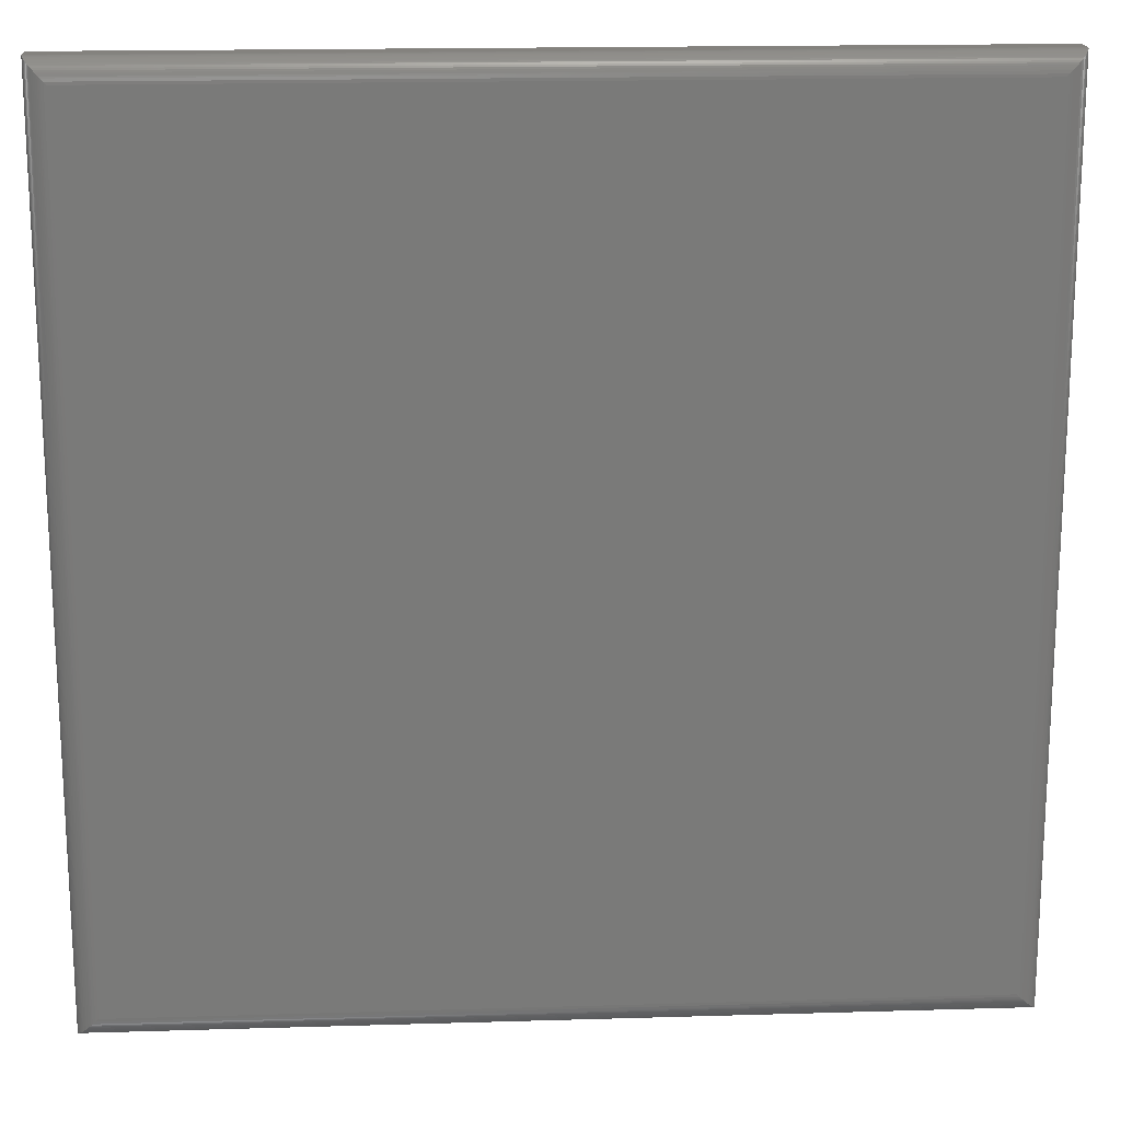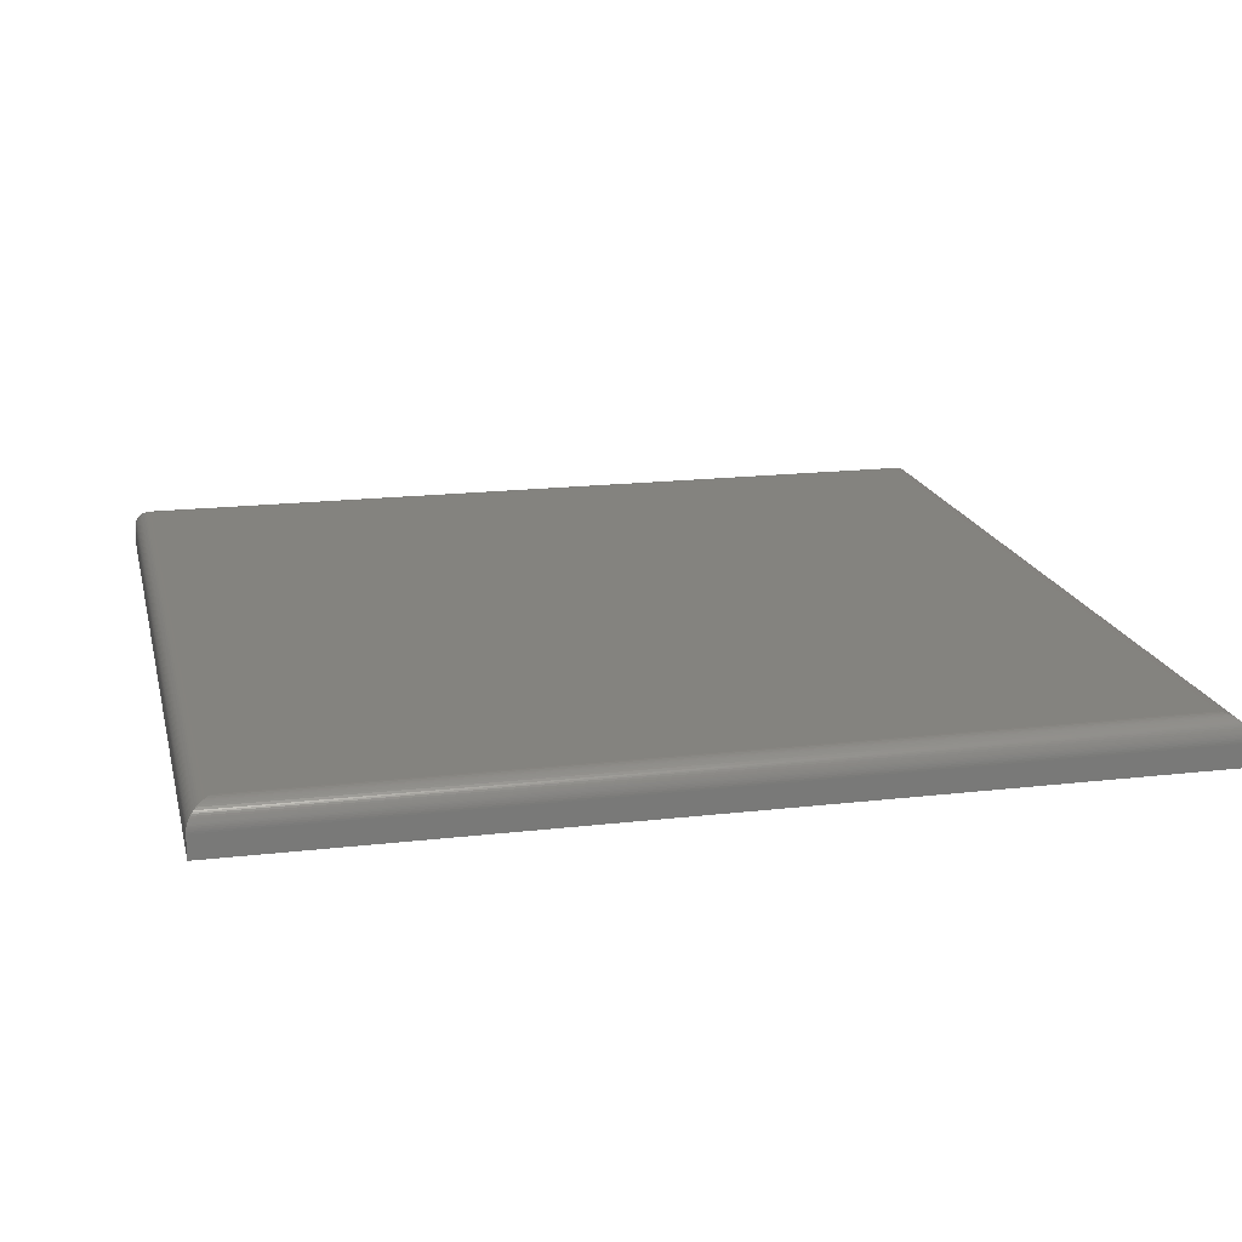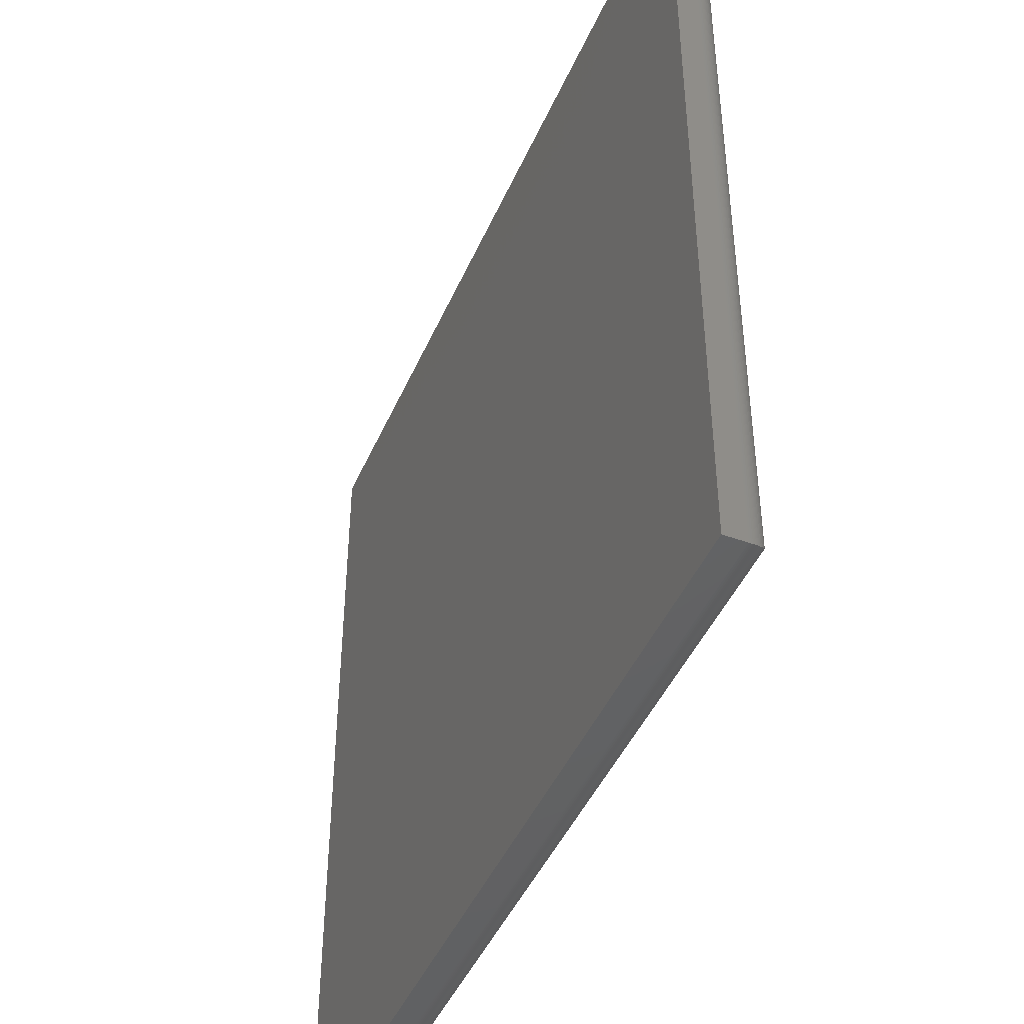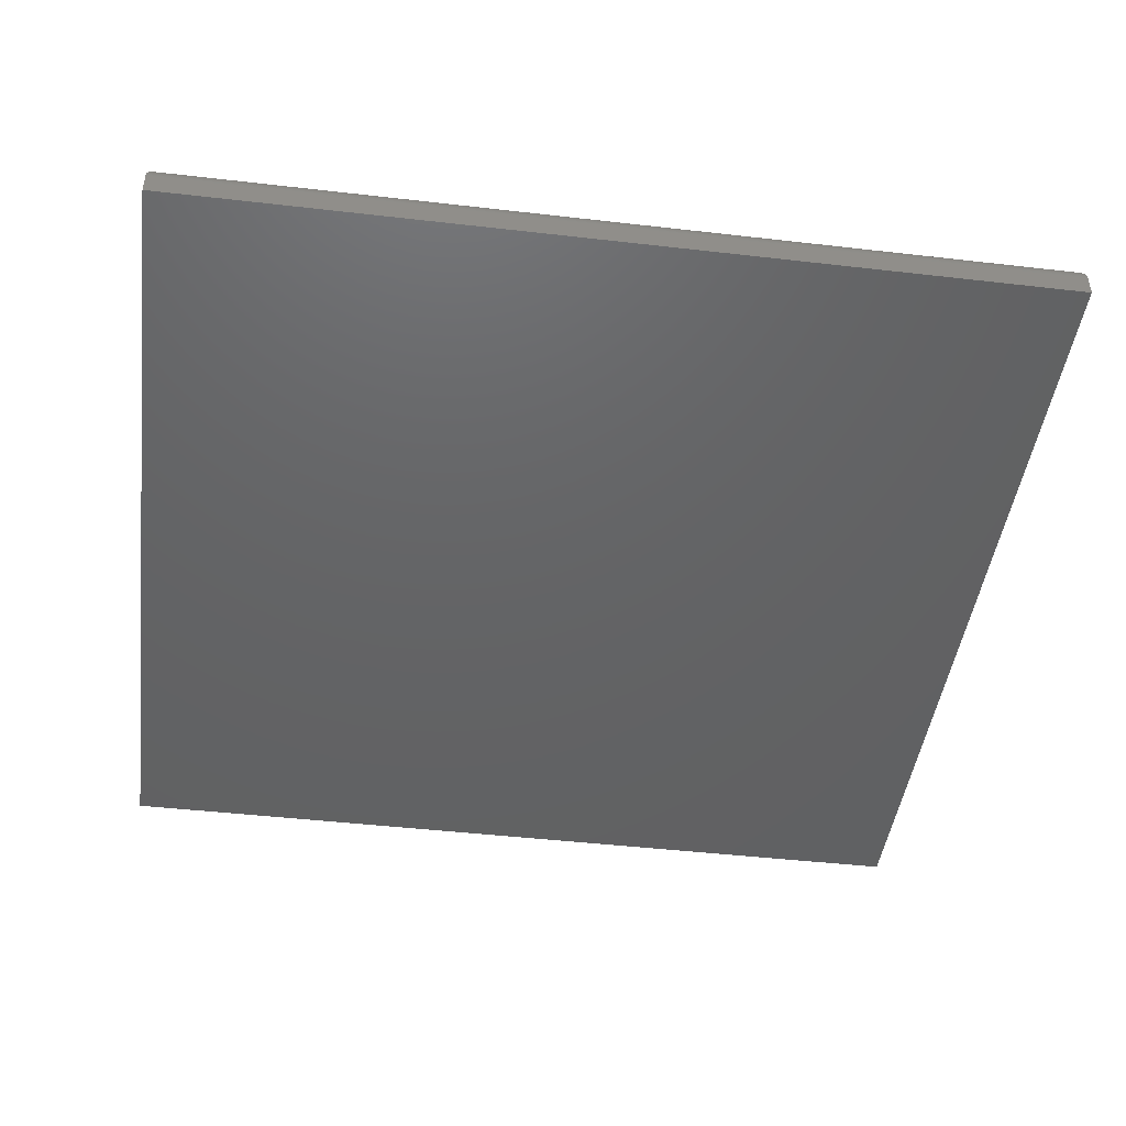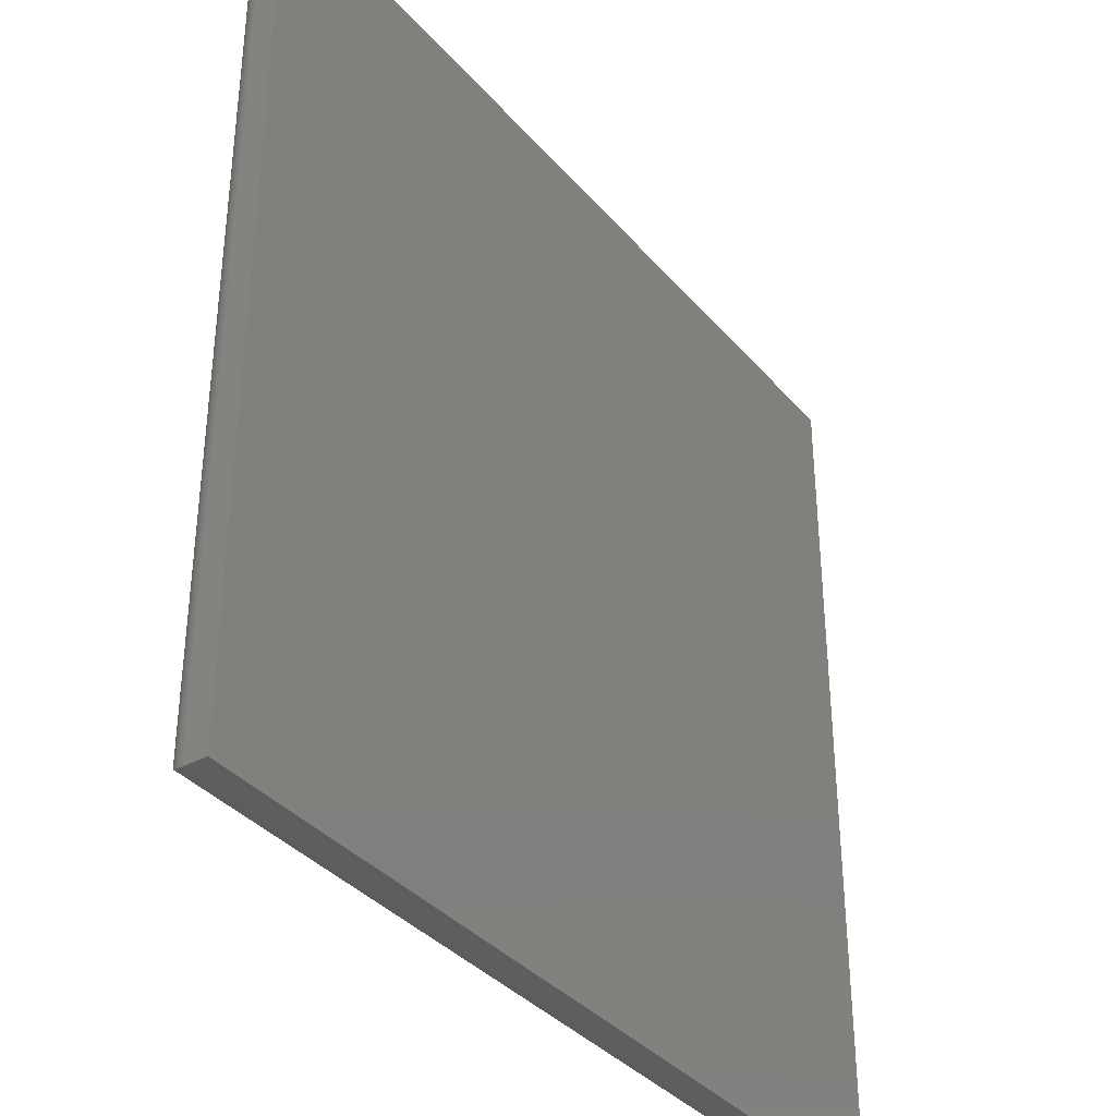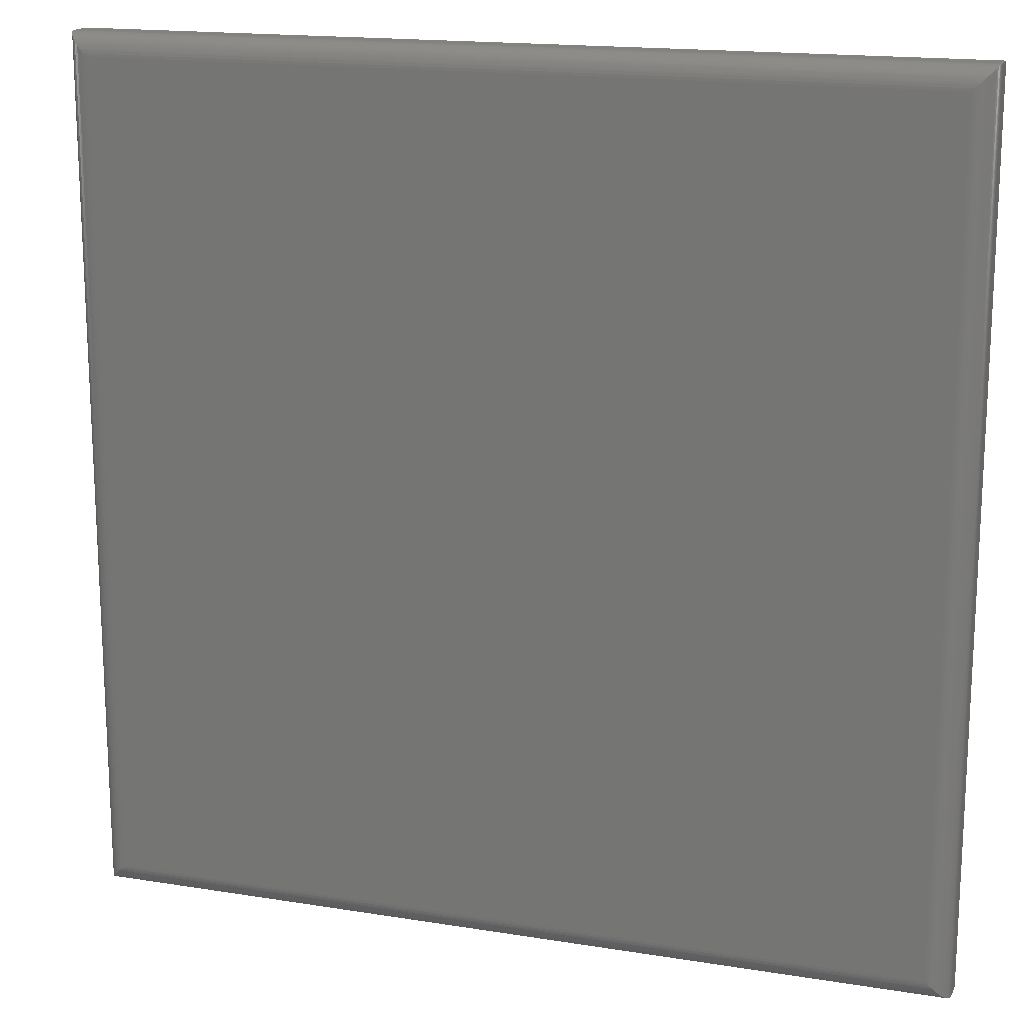
<metadata>
{"format":"stl","ext":"stl","renderer":"f3d","projection":"perspective","resolution":1024,"background":"white","views":[{"elev":17.4,"azim":-3.4,"up":"+Y"},{"elev":17.9,"azim":-102.9,"up":"+Z"},{"elev":-45.2,"azim":-112.7,"up":"+Y"},{"elev":-45.2,"azim":-7.6,"up":"+Z"},{"elev":-36.4,"azim":125.1,"up":"+Y"},{"elev":16.7,"azim":18.2,"up":"+Y"}]}
</metadata>
<code>
# stl→obj: 92 verts, 180 faces
v -95 -95 10
v 95 -95 10
v -95 95 10
v 95 95 10
v 100 -100 5
v -100 -100 5
v 100 -100 0
v -100 -100 0
v 100 100 5
v 100 100 0
v -100 100 5
v -100 100 0
v -95.01 -95.01 10
v -95.01 95.01 10
v -95.63 -95.63 9.96
v -95.63 95.63 9.96
v -96.24 -96.24 9.844
v -96.24 96.24 9.844
v -96.54 -96.54 9.757
v -96.54 96.54 9.757
v -96.84 -96.84 9.65
v -96.84 96.84 9.65
v -97.23 -97.23 9.476
v -97.23 97.23 9.476
v -97.61 -97.61 9.265
v -97.61 97.61 9.265
v -97.98 -97.98 9.015
v -97.98 97.98 9.015
v -98.42 -98.42 8.65
v -98.42 98.42 8.65
v -98.63 -98.63 8.443
v -98.63 98.63 8.443
v -98.83 -98.83 8.22
v -98.83 98.83 8.22
v -99.08 -99.08 7.897
v -99.08 99.08 7.897
v -99.3 -99.3 7.543
v -99.3 99.3 7.543
v -99.51 -99.51 7.161
v -99.51 99.51 7.161
v -99.62 -99.62 6.918
v -99.62 99.62 6.918
v -99.71 -99.71 6.665
v -99.71 99.71 6.665
v -99.8 -99.8 6.403
v -99.8 99.8 6.403
v -99.87 -99.87 6.133
v -99.87 99.87 6.133
v -99.94 -99.94 5.762
v -99.94 99.94 5.762
v -99.99 -99.99 5.383
v -99.99 99.99 5.383
v 95.01 -95.01 10
v 95.63 -95.63 9.96
v 96.24 -96.24 9.844
v 96.54 -96.54 9.757
v 96.84 -96.84 9.65
v 97.23 -97.23 9.476
v 97.61 -97.61 9.265
v 97.98 -97.98 9.015
v 98.42 -98.42 8.65
v 98.63 -98.63 8.443
v 98.83 -98.83 8.22
v 99.08 -99.08 7.897
v 99.3 -99.3 7.543
v 99.51 -99.51 7.161
v 99.62 -99.62 6.918
v 99.71 -99.71 6.665
v 99.8 -99.8 6.403
v 99.87 -99.87 6.133
v 99.94 -99.94 5.762
v 99.99 -99.99 5.383
v 95.01 95.01 10
v 95.63 95.63 9.96
v 96.24 96.24 9.844
v 96.54 96.54 9.757
v 96.84 96.84 9.65
v 97.23 97.23 9.476
v 97.61 97.61 9.265
v 97.98 97.98 9.015
v 98.42 98.42 8.65
v 98.63 98.63 8.443
v 98.83 98.83 8.22
v 99.08 99.08 7.897
v 99.3 99.3 7.543
v 99.51 99.51 7.161
v 99.62 99.62 6.918
v 99.71 99.71 6.665
v 99.8 99.8 6.403
v 99.87 99.87 6.133
v 99.94 99.94 5.762
v 99.99 99.99 5.383
f 1 2 3
f 3 2 4
f 5 6 7
f 7 6 8
f 9 5 10
f 10 5 7
f 11 9 12
f 12 9 10
f 6 11 8
f 8 11 12
f 1 3 13
f 13 3 14
f 13 14 15
f 15 14 16
f 15 16 17
f 17 16 18
f 17 18 19
f 19 18 20
f 19 20 21
f 21 20 22
f 21 22 23
f 23 22 24
f 23 24 25
f 25 24 26
f 25 26 27
f 27 26 28
f 27 28 29
f 29 28 30
f 29 30 31
f 31 30 32
f 31 32 33
f 33 32 34
f 33 34 35
f 35 34 36
f 35 36 37
f 37 36 38
f 37 38 39
f 39 38 40
f 39 40 41
f 41 40 42
f 41 42 43
f 43 42 44
f 43 44 45
f 45 44 46
f 45 46 47
f 47 46 48
f 47 48 49
f 49 48 50
f 49 50 51
f 51 50 52
f 51 52 6
f 6 52 11
f 2 1 53
f 53 1 13
f 53 13 54
f 54 13 15
f 54 15 55
f 55 15 17
f 55 17 56
f 56 17 19
f 56 19 57
f 57 19 21
f 57 21 58
f 58 21 23
f 58 23 59
f 59 23 25
f 59 25 60
f 60 25 27
f 60 27 61
f 61 27 29
f 61 29 62
f 62 29 31
f 62 31 63
f 63 31 33
f 63 33 64
f 64 33 35
f 64 35 65
f 65 35 37
f 65 37 66
f 66 37 39
f 66 39 67
f 67 39 41
f 67 41 68
f 68 41 43
f 68 43 69
f 69 43 45
f 69 45 70
f 70 45 47
f 70 47 71
f 71 47 49
f 71 49 72
f 72 49 51
f 72 51 5
f 5 51 6
f 4 2 73
f 73 2 53
f 73 53 74
f 74 53 54
f 74 54 75
f 75 54 55
f 75 55 76
f 76 55 56
f 76 56 77
f 77 56 57
f 77 57 78
f 78 57 58
f 78 58 79
f 79 58 59
f 79 59 80
f 80 59 60
f 80 60 81
f 81 60 61
f 81 61 82
f 82 61 62
f 82 62 83
f 83 62 63
f 83 63 84
f 84 63 64
f 84 64 85
f 85 64 65
f 85 65 86
f 86 65 66
f 86 66 87
f 87 66 67
f 87 67 88
f 88 67 68
f 88 68 89
f 89 68 69
f 89 69 90
f 90 69 70
f 90 70 91
f 91 70 71
f 91 71 92
f 92 71 72
f 92 72 9
f 9 72 5
f 3 4 14
f 14 4 73
f 14 73 16
f 16 73 74
f 16 74 18
f 18 74 75
f 18 75 20
f 20 75 76
f 20 76 22
f 22 76 77
f 22 77 24
f 24 77 78
f 24 78 26
f 26 78 79
f 26 79 28
f 28 79 80
f 28 80 30
f 30 80 81
f 30 81 32
f 32 81 82
f 32 82 34
f 34 82 83
f 34 83 36
f 36 83 84
f 36 84 38
f 38 84 85
f 38 85 40
f 40 85 86
f 40 86 42
f 42 86 87
f 42 87 44
f 44 87 88
f 44 88 46
f 46 88 89
f 46 89 48
f 48 89 90
f 48 90 50
f 50 90 91
f 50 91 52
f 52 91 92
f 52 92 11
f 11 92 9
f 12 10 8
f 8 10 7

</code>
